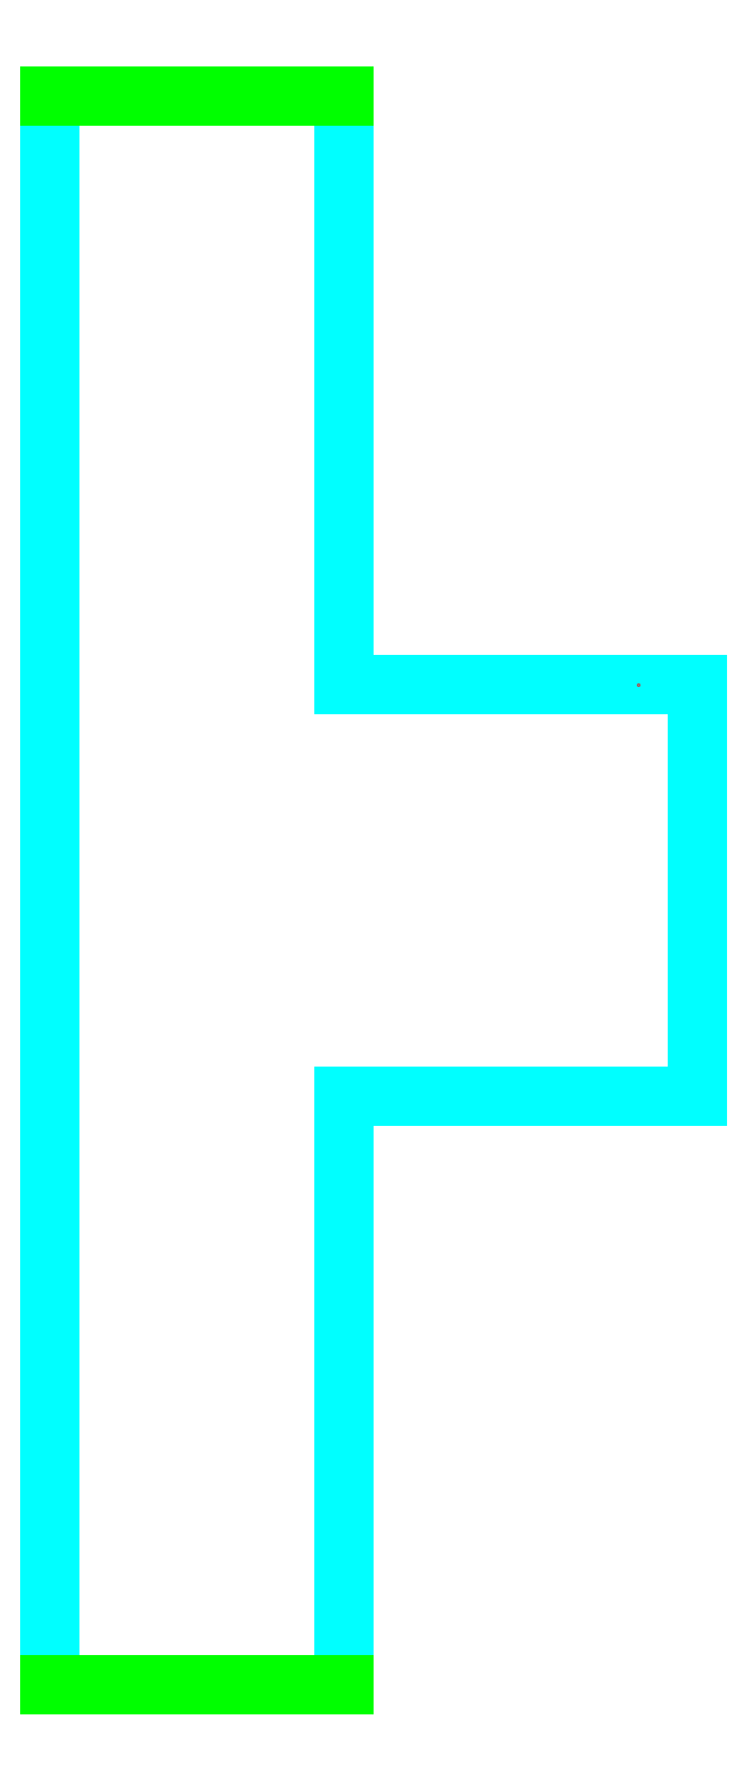
<metadata>
{"format":"dxf","ext":"dxf","renderer":"ezdxf+matplotlib","layout":"modelspace","background":"white","min_lineweight":24,"dpi":150}
</metadata>
<code>
0
SECTION
2
ENTITIES
0
LINE
8
geometria
10
0
20
0
30
0
11
0
21
270
31
0
0
LINE
8
geometria
10
0
20
270
30
0
11
50
21
270
31
0
0
LINE
8
geometria
10
50
20
270
30
0
11
50
21
170
31
0
0
LINE
8
geometria
10
50
20
170
30
0
11
110
21
170
31
0
0
LINE
8
geometria
10
110
20
170
30
0
11
110
21
100
31
0
0
LINE
8
geometria
10
110
20
100
30
0
11
50
21
100
31
0
0
LINE
8
geometria
10
50
20
100
30
0
11
50
21
0
31
0
0
DIMENSION
8
cotas
10
-10
20
270
30
0
11
-11.88
21
135
31
0
70
1
71
8
72
2
74
0
75
0
41
1
42
0
1

3
Standard
13
-0
23
270
33
0
14
0
24
0
34
0
0
DIMENSION
8
cotas
10
6e-16
20
280
30
0
11
25
21
281.9
31
0
70
1
71
8
72
2
74
0
75
0
41
1
42
0
1

3
Standard
13
-0
23
270
33
0
14
50
24
270
34
0
0
DIMENSION
8
cotas
10
60
20
270
30
0
11
58.12
21
220
31
0
70
1
71
8
72
2
74
0
75
0
41
1
42
0
1

3
Standard
13
50
23
270
33
0
14
50
24
170
34
0
0
DIMENSION
8
cotas
10
100
20
180
30
0
11
75
21
181.9
31
0
70
1
71
8
72
2
74
0
75
0
41
1
42
0
1

3
Standard
13
100
23
170
33
0
14
50
24
170
34
0
0
DIMENSION
8
cotas
10
119.8
20
170
30
0
11
117.9
21
135
31
0
70
1
71
8
72
2
74
0
75
0
41
1
42
0
1

3
Standard
13
110
23
170
33
0
14
110
24
100
34
0
0
DIMENSION
8
cotas
10
110
20
90
30
0
11
80
21
91.88
31
0
70
1
71
8
72
2
74
0
75
0
41
1
42
0
1

3
Standard
13
110
23
100
33
0
14
50
24
100
34
0
0
DIMENSION
8
cotas
10
60
20
100
30
0
11
58.12
21
50
31
0
70
1
71
8
72
2
74
0
75
0
41
1
42
0
1

3
Standard
13
50
23
100
33
0
14
50
24
-0
34
0
0
DIMENSION
8
cotas
10
6e-16
20
-10
30
0
11
25
21
-8.125
31
0
70
1
71
8
72
2
74
0
75
0
41
1
42
0
1

3
Standard
13
0
23
0
33
0
14
50
24
-0
34
0
0
POINT
8
rastreador_nos2
10
100
20
170
30
0
0
LINE
8
rastreador_nos1
10
1e-16
20
270
30
0
11
50
21
270
31
0
0
LINE
8
malha
10
-0
20
270
30
0
11
0
21
0
31
0
0
LINE
8
malha
10
10
20
0
30
0
11
10
21
270
31
0
0
LINE
8
malha
10
20
20
0
30
0
11
20
21
270
31
0
0
LINE
8
malha
10
30
20
0
30
0
11
30
21
270
31
0
0
LINE
8
malha
10
40
20
0
30
0
11
40
21
270
31
0
0
LINE
8
malha
10
50
20
0
30
0
11
50
21
270
31
0
0
LINE
8
malha
10
-0
20
270
30
0
11
50
21
270
31
0
0
LINE
8
malha
10
0
20
260
30
0
11
50
21
260
31
0
0
LINE
8
malha
10
0
20
250
30
0
11
50
21
250
31
0
0
LINE
8
malha
10
0
20
240
30
0
11
50
21
240
31
0
0
LINE
8
malha
10
0
20
230
30
0
11
50
21
230
31
0
0
LINE
8
malha
10
0
20
220
30
0
11
50
21
220
31
0
0
LINE
8
malha
10
0
20
210
30
0
11
50
21
210
31
0
0
LINE
8
malha
10
0
20
200
30
0
11
50
21
200
31
0
0
LINE
8
malha
10
0
20
190
30
0
11
50
21
190
31
0
0
LINE
8
malha
10
0
20
180
30
0
11
50
21
180
31
0
0
LINE
8
malha
10
0
20
170
30
0
11
110
21
170
31
0
0
LINE
8
malha
10
0
20
160
30
0
11
110
21
160
31
0
0
LINE
8
malha
10
0
20
150
30
0
11
110
21
150
31
0
0
LINE
8
malha
10
0
20
140
30
0
11
110
21
140
31
0
0
LINE
8
malha
10
0
20
130
30
0
11
110
21
130
31
0
0
LINE
8
malha
10
0
20
120
30
0
11
110
21
120
31
0
0
LINE
8
malha
10
0
20
110
30
0
11
110
21
110
31
0
0
LINE
8
malha
10
0
20
100
30
0
11
110
21
100
31
0
0
LINE
8
malha
10
0
20
90
30
0
11
50
21
90
31
0
0
LINE
8
malha
10
0
20
80
30
0
11
50
21
80
31
0
0
LINE
8
malha
10
0
20
70
30
0
11
50
21
70
31
0
0
LINE
8
malha
10
0
20
60
30
0
11
50
21
60
31
0
0
LINE
8
malha
10
0
20
50
30
0
11
50
21
50
31
0
0
LINE
8
malha
10
0
20
40
30
0
11
50
21
40
31
0
0
LINE
8
malha
10
0
20
30
30
0
11
50
21
30
31
0
0
LINE
8
malha
10
0
20
20
30
0
11
50
21
20
31
0
0
LINE
8
malha
10
0
20
10
30
0
11
50
21
10
31
0
0
LINE
8
malha
10
0
20
0
30
0
11
50
21
0
31
0
0
LINE
8
malha
10
60
20
170
30
0
11
60
21
100
31
0
0
LINE
8
malha
10
70
20
170
30
0
11
70
21
100
31
0
0
LINE
8
malha
10
80
20
170
30
0
11
80
21
100
31
0
0
LINE
8
malha
10
90
20
170
30
0
11
90
21
100
31
0
0
LINE
8
malha
10
100
20
170
30
0
11
100
21
100
31
0
0
LINE
8
malha
10
110
20
170
30
0
11
110
21
100
31
0
0
LINE
8
geometria
10
0
20
0
30
0
11
50
21
0
31
0
0
LINE
8
rastreador_nos1
10
0
20
-0
30
0
11
50
21
0
31
0
0
ENDSEC
0
EOF

</code>
